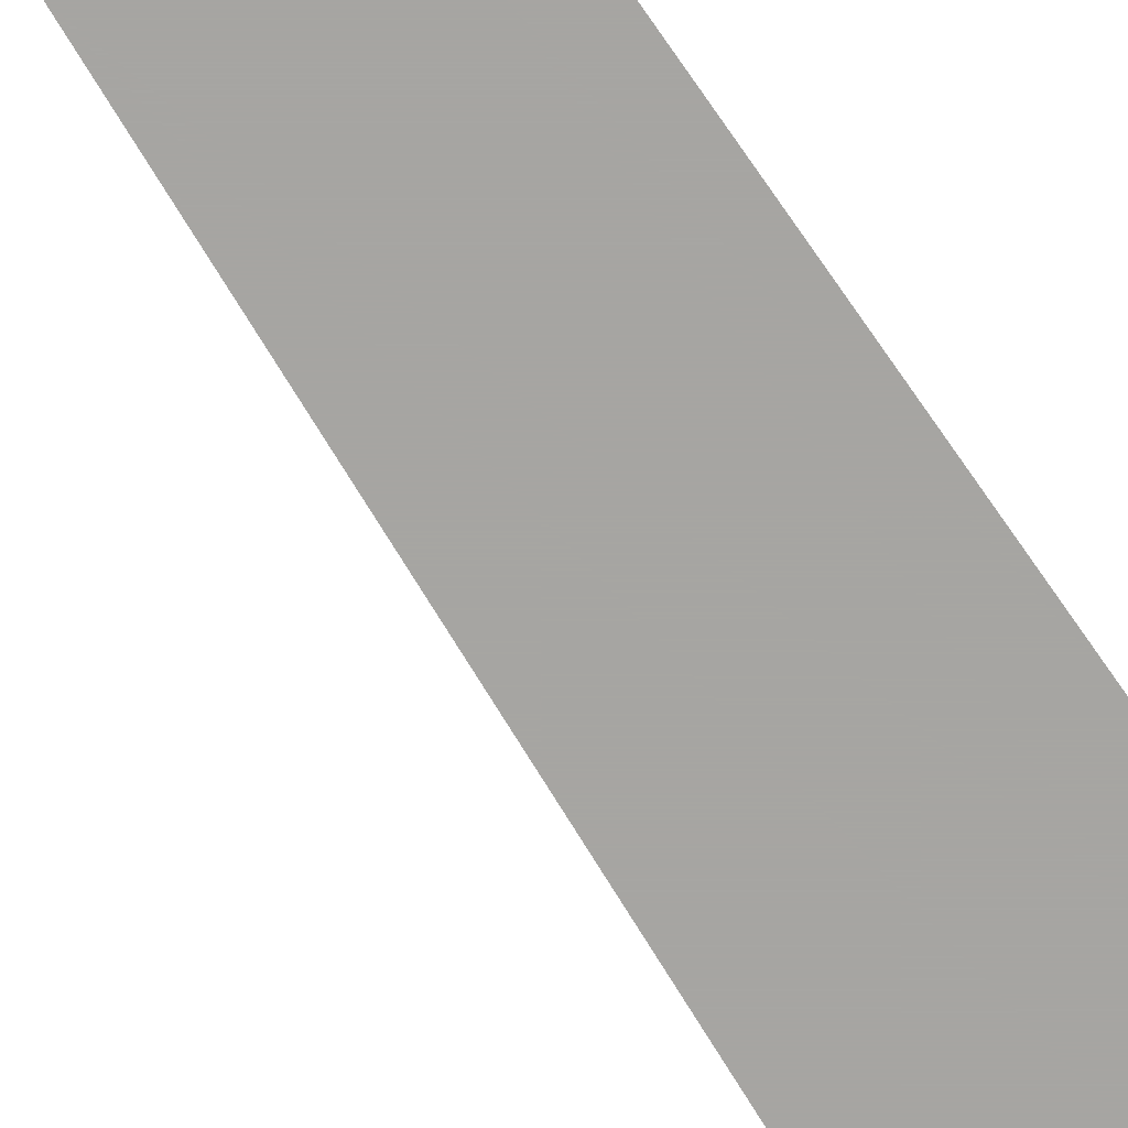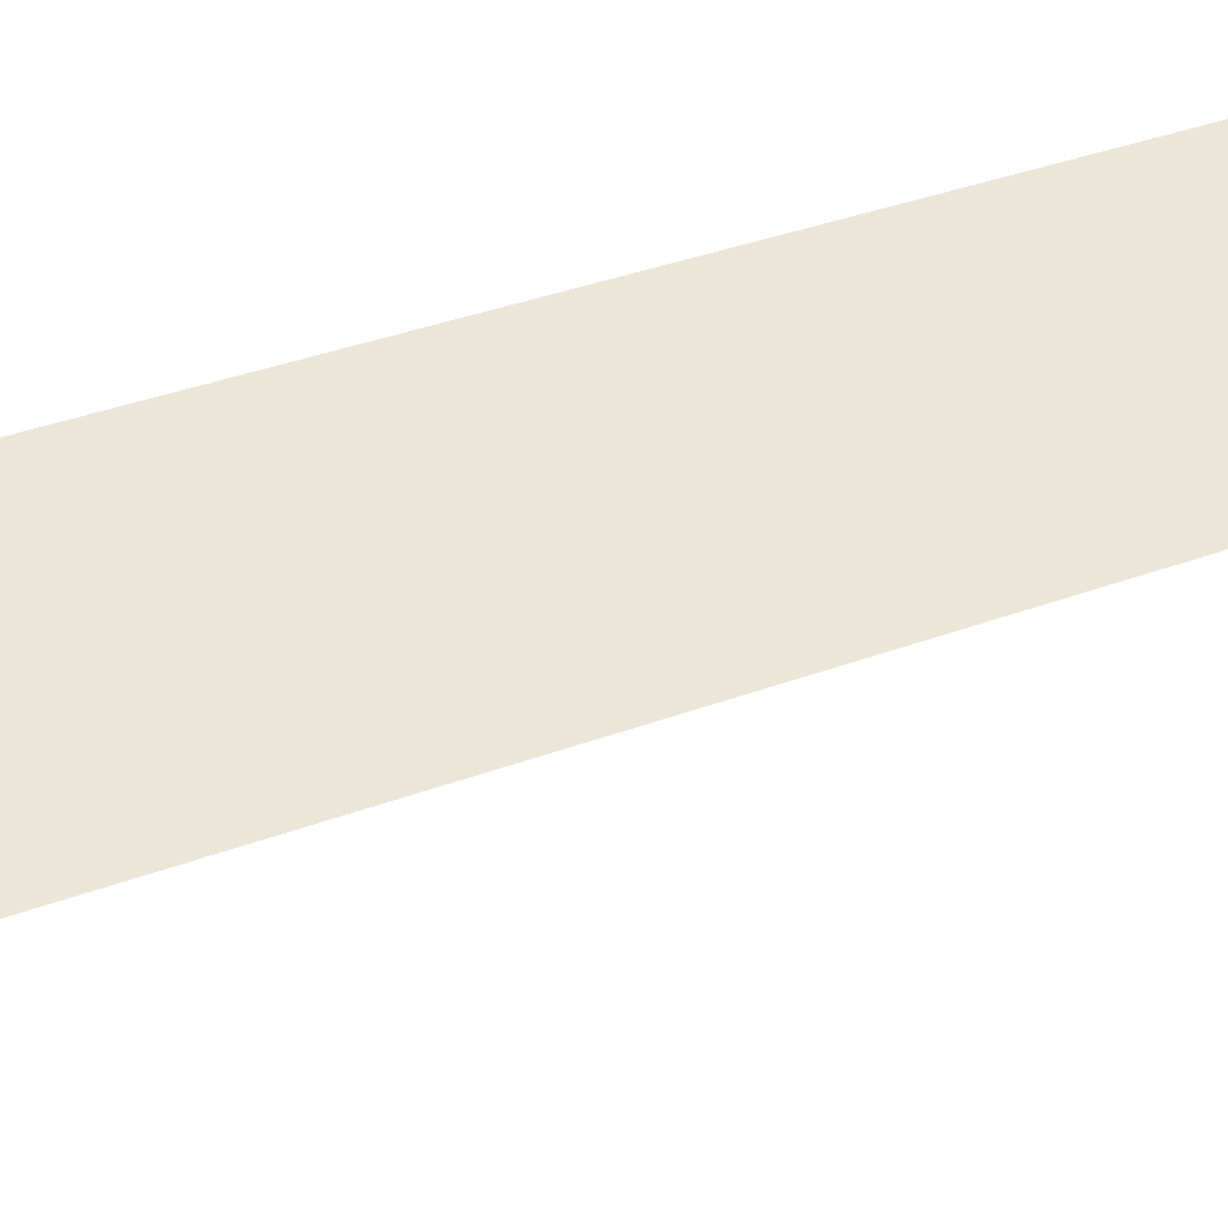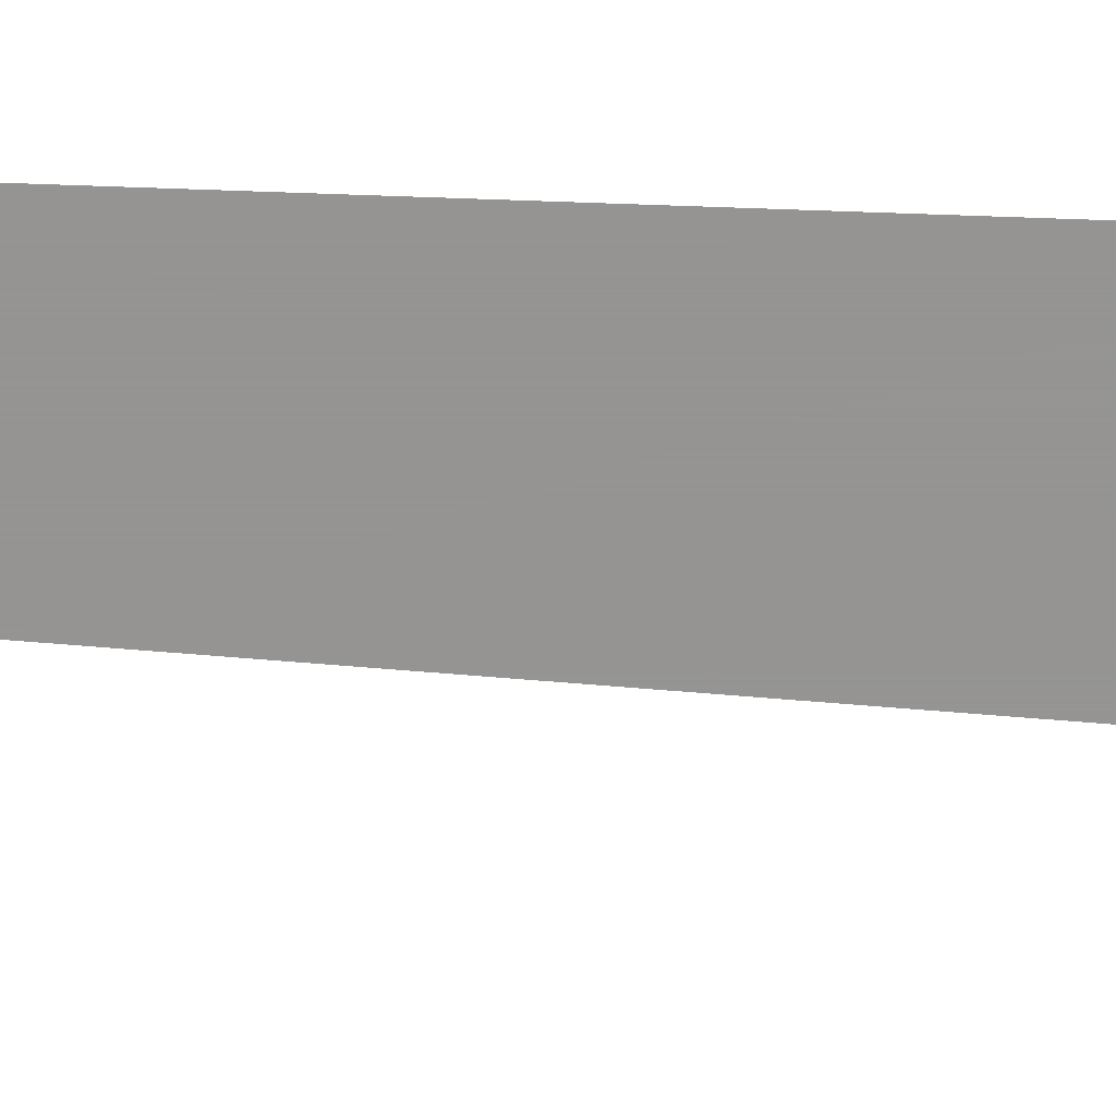
<metadata>
{"format":"obj","ext":"obj","renderer":"f3d","projection":"perspective","resolution":1024,"background":"white","views":[{"elev":-73.8,"azim":34.2,"up":"+Y"},{"elev":48.9,"azim":-109.1,"up":"+Y"},{"elev":-67.2,"azim":87.9,"up":"+Y"}]}
</metadata>
<code>
v 0.05 0 0.05
v 0.04957 0 0.006525
v 0.05 0 0
v 0.05 0 0.05
v 0.04829 0 0.01294
v 0.04957 0 0.006525
g mesh1814
f 1 2 3
f 4 5 6

</code>
